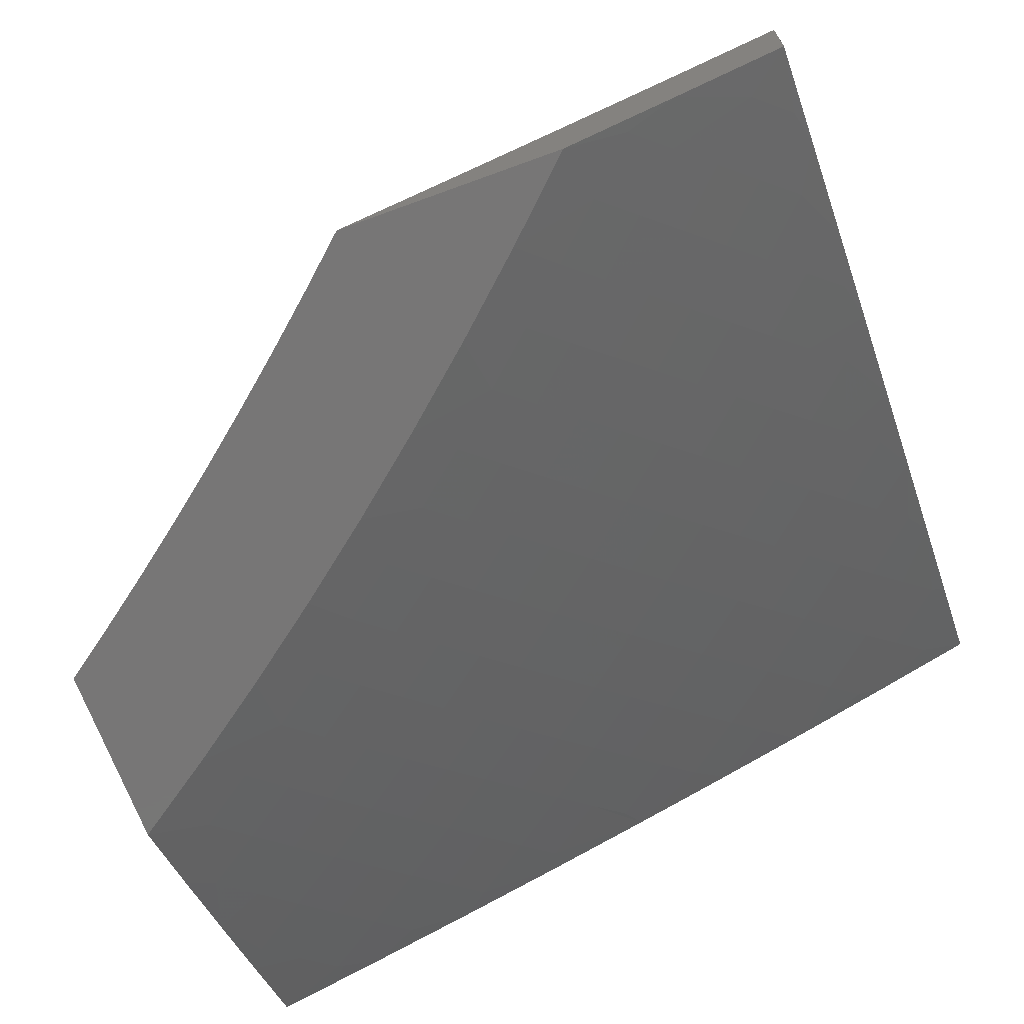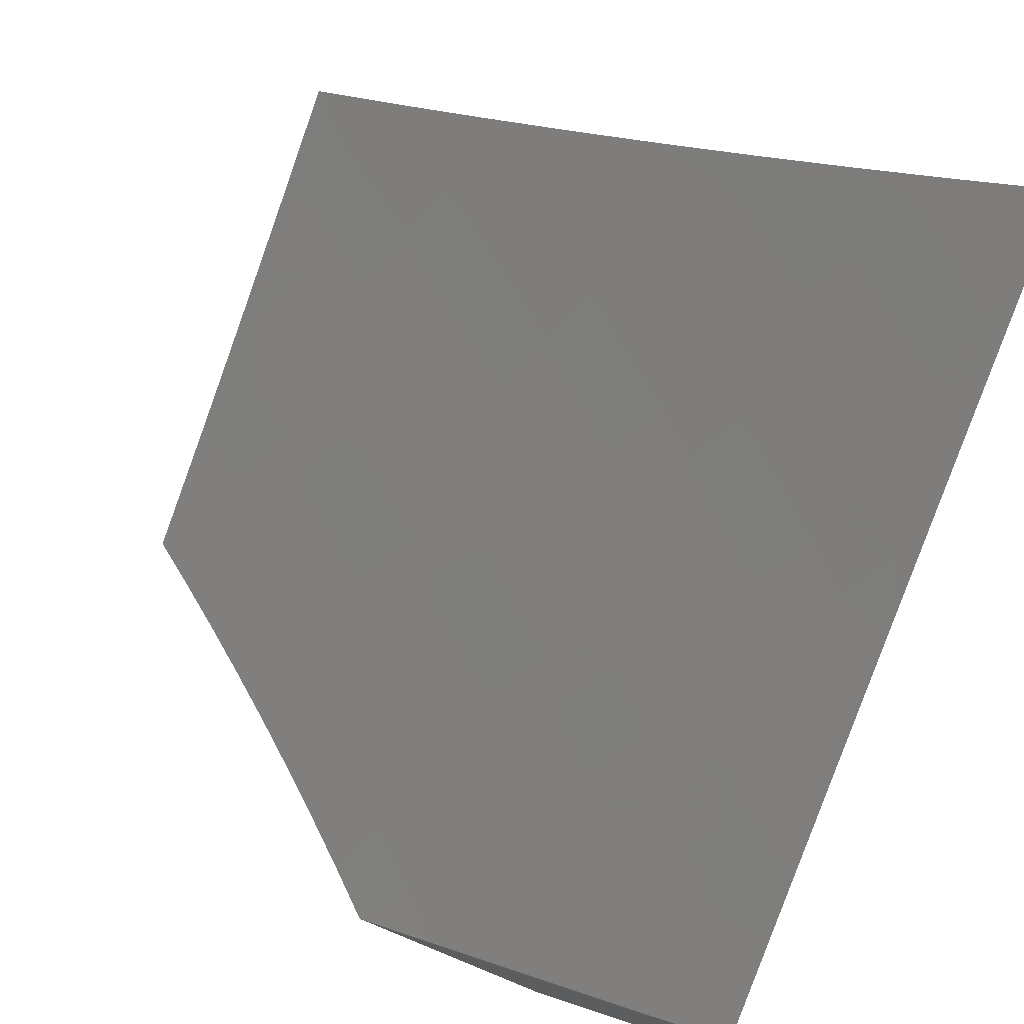
<metadata>
{"format":"stl","ext":"stl","renderer":"f3d","projection":"perspective","resolution":1024,"background":"white","views":[{"elev":-69.0,"azim":-69.9,"up":"+Z"},{"elev":69.1,"azim":-67.6,"up":"+Z"}]}
</metadata>
<code>
# stl→obj: 360 verts, 716 faces
v 4.128 -4 -9.725
v 4.086 -3.994 -9.747
v 4 -4 -9.782
v 4.037 -3.946 -9.79
v 4 -3.872 -9.839
v 4.096 -3.887 -9.79
v 4.045 -3.839 -9.833
v 4.103 -3.78 -9.833
v 4.052 -3.733 -9.876
v 4.108 -3.675 -9.876
v 4.056 -3.628 -9.918
v 4.11 -3.569 -9.918
v 4.057 -3.523 -9.959
v 4.11 -3.465 -9.959
v 4.052 -3.424 -10
v 4.103 -3.366 -10
v 4.161 -3.405 -9.959
v 4.153 -3.306 -10
v 4.212 -3.345 -9.959
v 4.202 -3.247 -10
v 4.262 -3.284 -9.959
v 4.25 -3.186 -10
v 4.311 -3.222 -9.959
v 4.298 -3.125 -10
v 4.359 -3.16 -9.959
v 4.344 -3.063 -10
v 4.406 -3.097 -9.959
v 4.39 -3 -10
v 4.452 -3.034 -9.959
v 4.544 -3 -9.926
v 4.51 -3.074 -9.918
v 4.555 -3.009 -9.918
v 4.568 -3.113 -9.876
v 4.614 -3.047 -9.876
v 4.625 -3.152 -9.833
v 4.672 -3.086 -9.833
v 4.683 -3.191 -9.79
v 4.73 -3.124 -9.79
v 4.74 -3.23 -9.747
v 4.788 -3.162 -9.747
v 4.797 -3.269 -9.702
v 4.845 -3.2 -9.702
v 4.854 -3.308 -9.658
v 4.903 -3.238 -9.658
v 4.91 -3.347 -9.612
v 4.96 -3.276 -9.612
v 4.967 -3.385 -9.566
v 5 -3.381 -9.55
v 4.915 -3.456 -9.566
v 4.971 -3.495 -9.52
v 4.918 -3.566 -9.52
v 5 -3.506 -9.499
v 4.973 -3.605 -9.473
v 5 -3.631 -9.447
v 4.918 -3.676 -9.473
v 4.972 -3.717 -9.425
v 4.916 -3.788 -9.425
v 5 -3.755 -9.393
v 4.969 -3.828 -9.377
v 5 -3.878 -9.337
v 4.911 -3.899 -9.377
v 4.963 -3.941 -9.328
v 4.878 -4 -9.348
v 5 -4 -9.279
v 4.255 -4 -9.666
v 4.196 -3.982 -9.702
v 4.146 -3.934 -9.747
v 4.381 -4 -9.606
v 4.306 -3.967 -9.658
v 4.255 -3.921 -9.702
v 4.205 -3.874 -9.747
v 4.154 -3.827 -9.79
v 4.507 -4 -9.544
v 4.467 -3.996 -9.566
v 4.416 -3.95 -9.612
v 4.365 -3.905 -9.658
v 4.423 -3.842 -9.658
v 4.372 -3.797 -9.702
v 4.428 -3.733 -9.702
v 4.376 -3.689 -9.747
v 4.431 -3.625 -9.747
v 4.377 -3.582 -9.79
v 4.431 -3.518 -9.79
v 4.376 -3.475 -9.833
v 4.428 -3.412 -9.833
v 4.373 -3.369 -9.876
v 4.423 -3.306 -9.876
v 4.367 -3.264 -9.918
v 4.416 -3.201 -9.918
v 4.632 -4 -9.48
v 4.578 -3.975 -9.52
v 4.526 -3.931 -9.566
v 4.475 -3.886 -9.612
v 4.755 -4 -9.415
v 4.74 -3.996 -9.425
v 4.689 -3.953 -9.473
v 4.637 -3.909 -9.52
v 4.695 -3.842 -9.52
v 4.643 -3.799 -9.566
v 4.7 -3.732 -9.566
v 4.646 -3.689 -9.612
v 4.701 -3.622 -9.612
v 4.647 -3.581 -9.658
v 4.7 -3.513 -9.658
v 4.645 -3.472 -9.702
v 4.697 -3.405 -9.702
v 4.641 -3.365 -9.747
v 4.691 -3.298 -9.747
v 4.634 -3.258 -9.79
v 4.851 -3.97 -9.377
v 4.8 -3.927 -9.425
v 4.748 -3.885 -9.473
v 5 -3.254 -9.598
v 4.951 -3.168 -9.658
v 4.893 -3.131 -9.702
v 4.834 -3.094 -9.747
v 4.776 -3.056 -9.79
v 4.717 -3.019 -9.833
v 4.697 -3 -9.85
v 5 -3.128 -9.645
v 4.997 -3.097 -9.658
v 4.939 -3.061 -9.702
v 5 -3 -9.69
v 4.849 -3 -9.771
v 4.88 -3.025 -9.747
v 4 -3.482 -10
v 4.003 -3.581 -9.959
v 4 -3.612 -9.948
v 4 -3.742 -9.895
v 4.314 -3.859 -9.702
v 4.263 -3.813 -9.747
v 4.32 -3.751 -9.747
v 4.211 -3.767 -9.79
v 4.267 -3.706 -9.79
v 4.323 -3.644 -9.79
v 4.16 -3.721 -9.833
v 4.215 -3.661 -9.833
v 4.27 -3.6 -9.833
v 4.324 -3.538 -9.833
v 4.163 -3.615 -9.876
v 4.163 -3.51 -9.918
v 4.585 -3.865 -9.566
v 4.533 -3.821 -9.612
v 4.59 -3.756 -9.612
v 4.481 -3.777 -9.658
v 4.537 -3.713 -9.658
v 4.593 -3.647 -9.658
v 4.217 -3.555 -9.876
v 4.27 -3.494 -9.876
v 4.322 -3.432 -9.876
v 4.484 -3.669 -9.702
v 4.485 -3.561 -9.747
v 4.483 -3.454 -9.79
v 4.479 -3.348 -9.833
v 4.472 -3.242 -9.876
v 4.463 -3.138 -9.918
v 4.216 -3.449 -9.918
v 4.858 -3.858 -9.425
v 4.806 -3.816 -9.473
v 4.862 -3.747 -9.473
v 4.753 -3.774 -9.52
v 4.809 -3.705 -9.52
v 4.864 -3.636 -9.52
v 4.539 -3.604 -9.702
v 4.593 -3.539 -9.702
v 4.267 -3.388 -9.918
v 4.318 -3.327 -9.918
v 4.755 -3.664 -9.566
v 4.755 -3.554 -9.612
v 4.753 -3.446 -9.658
v 4.747 -3.338 -9.702
v 4.538 -3.497 -9.747
v 4.535 -3.39 -9.79
v 4.529 -3.283 -9.833
v 4.52 -3.178 -9.876
v 4.81 -3.595 -9.566
v 4.863 -3.526 -9.566
v 4.59 -3.431 -9.747
v 4.808 -3.486 -9.612
v 4.804 -3.377 -9.658
v 4.585 -3.324 -9.79
v 4.578 -3.218 -9.833
v 4.86 -3.417 -9.612
v 5 -3.878 -9.448
v 5 -4 -9.391
v 4.971 -3.948 -9.432
v 4.878 -4 -9.459
v 4.927 -3.913 -9.473
v 4.868 -3.983 -9.473
v 4.824 -3.948 -9.513
v 4.755 -4 -9.526
v 4.78 -3.912 -9.553
v 4.721 -3.98 -9.553
v 4.678 -3.944 -9.592
v 4.631 -4 -9.59
v 4.634 -3.907 -9.631
v 4.575 -3.974 -9.631
v 4.532 -3.936 -9.67
v 4.507 -4 -9.653
v 4.429 -3.963 -9.708
v 4.381 -4 -9.714
v 4.387 -3.925 -9.746
v 4.327 -3.987 -9.746
v 4.285 -3.948 -9.784
v 4.255 -4 -9.774
v 4.183 -3.97 -9.821
v 4.128 -4 -9.832
v 4.141 -3.93 -9.857
v 4.081 -3.99 -9.857
v 4.039 -3.949 -9.894
v 4 -4 -9.888
v 4 -3.871 -9.945
v 4 -3.741 -10
v 4.014 -3.81 -9.965
v 4.056 -3.85 -9.929
v 4.099 -3.89 -9.894
v 4.2 -3.87 -9.857
v 4.242 -3.909 -9.821
v 4.301 -3.848 -9.821
v 4.344 -3.886 -9.784
v 4.402 -3.823 -9.784
v 4.445 -3.861 -9.746
v 4.503 -3.797 -9.746
v 4.547 -3.834 -9.708
v 4.604 -3.768 -9.708
v 4.648 -3.804 -9.67
v 4.705 -3.737 -9.67
v 4.75 -3.772 -9.631
v 4.806 -3.703 -9.631
v 4.851 -3.738 -9.592
v 4.907 -3.668 -9.592
v 4.952 -3.702 -9.553
v 5 -3.631 -9.557
v 4.997 -3.736 -9.513
v 5 -3.754 -9.503
v 4.941 -3.807 -9.513
v 4.985 -3.842 -9.473
v 4.883 -3.878 -9.513
v 4.071 -3.752 -9.965
v 4.083 -3.654 -10
v 4.127 -3.693 -9.965
v 4.183 -3.633 -9.965
v 4.227 -3.671 -9.929
v 4.281 -3.61 -9.929
v 4.326 -3.647 -9.894
v 4.381 -3.585 -9.894
v 4.425 -3.622 -9.857
v 4.48 -3.558 -9.857
v 4.525 -3.594 -9.821
v 4.579 -3.528 -9.821
v 4.624 -3.563 -9.784
v 4.677 -3.497 -9.784
v 4.724 -3.531 -9.746
v 4.776 -3.463 -9.746
v 4.823 -3.497 -9.708
v 4.875 -3.427 -9.708
v 4.921 -3.46 -9.67
v 4.973 -3.389 -9.67
v 5 -3.506 -9.609
v 5 -3.38 -9.658
v 4.925 -3.357 -9.708
v 4.975 -3.286 -9.708
v 4.878 -3.325 -9.746
v 4.927 -3.255 -9.746
v 4.83 -3.292 -9.784
v 4.879 -3.223 -9.784
v 4.782 -3.26 -9.821
v 4.831 -3.191 -9.821
v 4.734 -3.227 -9.857
v 4.782 -3.159 -9.857
v 4.686 -3.194 -9.894
v 4.733 -3.127 -9.894
v 4.638 -3.161 -9.929
v 4.685 -3.094 -9.929
v 4.59 -3.128 -9.965
v 4.636 -3.062 -9.965
v 4.539 -3.098 -10
v 4.607 -3 -10
v 4.164 -3.566 -10
v 4.237 -3.572 -9.965
v 4.335 -3.548 -9.929
v 4.434 -3.521 -9.894
v 4.533 -3.493 -9.857
v 4.631 -3.462 -9.821
v 4.729 -3.429 -9.784
v 4.827 -3.394 -9.746
v 4.243 -3.476 -10
v 4.29 -3.511 -9.965
v 4.388 -3.485 -9.929
v 4.486 -3.457 -9.894
v 4.585 -3.427 -9.857
v 4.683 -3.395 -9.821
v 4.78 -3.361 -9.784
v 4.343 -3.449 -9.965
v 4.32 -3.384 -10
v 4.394 -3.386 -9.965
v 4.395 -3.29 -10
v 4.444 -3.322 -9.965
v 4.494 -3.258 -9.965
v 4.541 -3.293 -9.929
v 4.59 -3.227 -9.929
v 4.638 -3.261 -9.894
v 4.468 -3.195 -10
v 4.542 -3.194 -9.965
v 4.706 -3 -9.951
v 4.73 -3.027 -9.929
v 4.805 -3 -9.901
v 4.78 -3.059 -9.894
v 4.874 -3.021 -9.857
v 4.829 -3.09 -9.857
v 4.924 -3.052 -9.821
v 4.878 -3.121 -9.821
v 4.973 -3.082 -9.784
v 4.926 -3.153 -9.784
v 5 -3.127 -9.753
v 4.975 -3.184 -9.746
v 5 -3.254 -9.707
v 4.903 -3 -9.849
v 5 -3 -9.797
v 4.961 -3.597 -9.592
v 4.915 -3.564 -9.631
v 4.968 -3.493 -9.631
v 4.869 -3.53 -9.67
v 4.44 -3.422 -9.929
v 4.538 -3.392 -9.894
v 4.636 -3.361 -9.857
v 4.733 -3.328 -9.821
v 4.57 -3.63 -9.784
v 4.47 -3.658 -9.821
v 4.515 -3.695 -9.784
v 4.415 -3.722 -9.821
v 4.459 -3.759 -9.784
v 4.358 -3.785 -9.821
v 4.615 -3.665 -9.746
v 4.56 -3.731 -9.746
v 4.67 -3.599 -9.746
v 4.715 -3.634 -9.708
v 4.66 -3.701 -9.708
v 4.761 -3.669 -9.67
v 4.794 -3.808 -9.592
v 4.693 -3.84 -9.631
v 4.737 -3.876 -9.592
v 4.839 -3.843 -9.553
v 4.896 -3.773 -9.553
v 4.591 -3.87 -9.67
v 4.489 -3.899 -9.708
v 4.37 -3.685 -9.857
v 4.271 -3.709 -9.894
v 4.171 -3.732 -9.929
v 4.314 -3.747 -9.857
v 4.257 -3.809 -9.857
v 4.214 -3.77 -9.894
v 4.114 -3.791 -9.929
v 4.157 -3.831 -9.894
v 4.491 -3.357 -9.929
v 4.588 -3.327 -9.894
v 4.685 -3.294 -9.857
v 4.77 -3.566 -9.708
v 4.815 -3.6 -9.67
v 4.861 -3.634 -9.631
f 1 2 3
f 3 2 4
f 3 4 5
f 5 4 6
f 5 6 7
f 7 6 8
f 7 8 9
f 9 8 10
f 9 10 11
f 11 10 12
f 11 12 13
f 13 12 14
f 13 14 15
f 15 14 16
f 16 14 17
f 16 17 18
f 18 17 19
f 18 19 20
f 20 19 21
f 20 21 22
f 22 21 23
f 22 23 24
f 24 23 25
f 24 25 26
f 26 25 27
f 26 27 28
f 28 27 29
f 28 29 30
f 30 29 31
f 30 31 32
f 32 31 33
f 32 33 34
f 34 33 35
f 34 35 36
f 36 35 37
f 36 37 38
f 38 37 39
f 38 39 40
f 40 39 41
f 40 41 42
f 42 41 43
f 42 43 44
f 44 43 45
f 44 45 46
f 46 45 47
f 46 47 48
f 48 47 49
f 48 49 50
f 50 49 51
f 50 51 52
f 52 51 53
f 52 53 54
f 54 53 55
f 54 55 56
f 56 55 57
f 56 57 58
f 58 57 59
f 58 59 60
f 60 59 61
f 60 61 62
f 62 61 63
f 62 63 64
f 65 66 1
f 1 66 67
f 1 67 2
f 2 67 6
f 2 6 4
f 68 69 65
f 65 69 70
f 65 70 66
f 66 70 71
f 66 71 67
f 67 71 72
f 67 72 6
f 6 72 8
f 73 74 68
f 68 74 75
f 68 75 76
f 76 75 77
f 76 77 78
f 78 77 79
f 78 79 80
f 80 79 81
f 80 81 82
f 82 81 83
f 82 83 84
f 84 83 85
f 84 85 86
f 86 85 87
f 86 87 88
f 88 87 89
f 88 89 25
f 25 89 27
f 90 91 73
f 73 91 92
f 73 92 74
f 74 92 93
f 74 93 75
f 75 93 77
f 94 95 90
f 90 95 96
f 90 96 97
f 97 96 98
f 97 98 99
f 99 98 100
f 99 100 101
f 101 100 102
f 101 102 103
f 103 102 104
f 103 104 105
f 105 104 106
f 105 106 107
f 107 106 108
f 107 108 109
f 109 108 37
f 109 37 35
f 63 110 94
f 94 110 111
f 94 111 95
f 95 111 112
f 95 112 96
f 96 112 98
f 64 60 62
f 58 54 56
f 52 48 50
f 48 113 46
f 46 113 114
f 46 114 44
f 44 114 115
f 44 115 42
f 42 115 116
f 42 116 40
f 40 116 117
f 40 117 38
f 38 117 118
f 38 118 36
f 36 118 119
f 36 119 34
f 34 119 30
f 34 30 32
f 113 120 114
f 114 120 121
f 114 121 122
f 122 121 123
f 122 123 124
f 120 123 121
f 119 117 124
f 124 117 116
f 124 116 125
f 125 116 115
f 125 115 122
f 122 115 114
f 15 126 13
f 13 126 127
f 13 127 11
f 11 127 128
f 11 128 129
f 126 128 127
f 5 7 129
f 129 7 9
f 129 9 11
f 70 69 130
f 130 69 76
f 130 76 78
f 71 70 131
f 131 70 130
f 131 130 132
f 132 130 78
f 132 78 80
f 72 71 133
f 133 71 131
f 133 131 134
f 134 131 132
f 134 132 135
f 135 132 80
f 135 80 82
f 8 72 136
f 136 72 133
f 136 133 137
f 137 133 134
f 137 134 138
f 138 134 135
f 138 135 139
f 139 135 82
f 139 82 84
f 69 68 76
f 8 136 10
f 10 136 140
f 10 140 12
f 12 140 141
f 12 141 14
f 14 141 17
f 140 136 137
f 92 91 142
f 142 91 97
f 142 97 99
f 93 92 143
f 143 92 142
f 143 142 144
f 144 142 99
f 144 99 101
f 77 93 145
f 145 93 143
f 145 143 146
f 146 143 144
f 146 144 147
f 147 144 101
f 147 101 103
f 140 137 148
f 148 137 138
f 148 138 149
f 149 138 139
f 149 139 150
f 150 139 84
f 150 84 86
f 91 90 97
f 77 145 79
f 79 145 151
f 79 151 81
f 81 151 152
f 81 152 83
f 83 152 153
f 83 153 85
f 85 153 154
f 85 154 87
f 87 154 155
f 87 155 89
f 89 155 156
f 89 156 27
f 27 156 29
f 151 145 146
f 140 148 141
f 141 148 157
f 141 157 17
f 17 157 19
f 157 148 149
f 111 110 158
f 158 110 61
f 158 61 57
f 57 61 59
f 112 111 159
f 159 111 158
f 159 158 160
f 160 158 57
f 160 57 55
f 98 112 161
f 161 112 159
f 161 159 162
f 162 159 160
f 162 160 163
f 163 160 55
f 163 55 51
f 51 55 53
f 151 146 164
f 164 146 147
f 164 147 165
f 165 147 103
f 165 103 105
f 157 149 166
f 166 149 150
f 166 150 167
f 167 150 86
f 167 86 88
f 110 63 61
f 98 161 100
f 100 161 168
f 100 168 102
f 102 168 169
f 102 169 104
f 104 169 170
f 104 170 106
f 106 170 171
f 106 171 108
f 108 171 39
f 108 39 37
f 168 161 162
f 151 164 152
f 152 164 172
f 152 172 153
f 153 172 173
f 153 173 154
f 154 173 174
f 154 174 155
f 155 174 175
f 155 175 156
f 156 175 31
f 156 31 29
f 172 164 165
f 21 19 166
f 166 19 157
f 21 166 167
f 168 162 176
f 176 162 163
f 176 163 177
f 177 163 51
f 177 51 49
f 172 165 178
f 178 165 105
f 178 105 107
f 23 21 167
f 23 167 88
f 168 176 169
f 169 176 179
f 169 179 170
f 170 179 180
f 170 180 171
f 171 180 41
f 171 41 39
f 179 176 177
f 172 178 173
f 173 178 181
f 173 181 174
f 174 181 182
f 174 182 175
f 175 182 33
f 175 33 31
f 181 178 107
f 25 23 88
f 179 177 183
f 183 177 49
f 183 49 45
f 45 49 47
f 182 181 109
f 109 181 107
f 35 33 182
f 182 109 35
f 43 41 180
f 45 43 183
f 183 43 180
f 183 180 179
f 119 118 117
f 124 125 122
f 184 185 186
f 186 185 187
f 186 187 188
f 188 187 189
f 188 189 190
f 190 189 191
f 190 191 192
f 192 191 193
f 192 193 194
f 194 193 195
f 194 195 196
f 196 195 197
f 196 197 198
f 198 197 199
f 198 199 200
f 200 199 201
f 200 201 202
f 202 201 203
f 202 203 204
f 204 203 205
f 204 205 206
f 206 205 207
f 206 207 208
f 208 207 209
f 208 209 210
f 210 209 211
f 210 211 212
f 187 191 189
f 191 195 193
f 195 199 197
f 201 205 203
f 207 211 209
f 213 214 212
f 212 214 215
f 212 215 210
f 210 215 216
f 210 216 208
f 208 216 217
f 208 217 218
f 218 217 219
f 218 219 220
f 220 219 221
f 220 221 222
f 222 221 223
f 222 223 224
f 224 223 225
f 224 225 226
f 226 225 227
f 226 227 228
f 228 227 229
f 228 229 230
f 230 229 231
f 230 231 232
f 232 231 233
f 232 233 234
f 234 233 235
f 234 235 236
f 236 235 237
f 236 237 238
f 238 237 188
f 238 188 190
f 214 213 239
f 239 213 240
f 239 240 241
f 241 240 242
f 241 242 243
f 243 242 244
f 243 244 245
f 245 244 246
f 245 246 247
f 247 246 248
f 247 248 249
f 249 248 250
f 249 250 251
f 251 250 252
f 251 252 253
f 253 252 254
f 253 254 255
f 255 254 256
f 255 256 257
f 257 256 258
f 257 258 259
f 259 258 260
f 260 258 261
f 260 261 262
f 262 261 263
f 262 263 264
f 264 263 265
f 264 265 266
f 266 265 267
f 266 267 268
f 268 267 269
f 268 269 270
f 270 269 271
f 270 271 272
f 272 271 273
f 272 273 274
f 274 273 275
f 274 275 276
f 276 275 277
f 276 277 278
f 240 279 242
f 242 279 280
f 242 280 244
f 244 280 281
f 244 281 246
f 246 281 282
f 246 282 248
f 248 282 283
f 248 283 250
f 250 283 284
f 250 284 252
f 252 284 285
f 252 285 254
f 254 285 286
f 254 286 256
f 256 286 261
f 256 261 258
f 279 287 280
f 280 287 288
f 280 288 281
f 281 288 289
f 281 289 282
f 282 289 290
f 282 290 283
f 283 290 291
f 283 291 284
f 284 291 292
f 284 292 285
f 285 292 293
f 285 293 286
f 286 293 263
f 286 263 261
f 288 287 294
f 294 287 295
f 294 295 296
f 296 295 297
f 296 297 298
f 298 297 299
f 298 299 300
f 300 299 301
f 300 301 302
f 302 301 271
f 302 271 269
f 297 303 299
f 299 303 304
f 299 304 301
f 301 304 273
f 301 273 271
f 303 277 304
f 304 277 275
f 304 275 273
f 278 305 276
f 276 305 274
f 274 305 306
f 306 305 307
f 306 307 308
f 308 307 309
f 308 309 310
f 310 309 311
f 310 311 312
f 312 311 313
f 312 313 314
f 314 313 315
f 314 315 316
f 316 315 317
f 316 317 264
f 264 317 262
f 307 318 309
f 309 318 311
f 318 319 311
f 311 319 313
f 319 315 313
f 317 260 262
f 233 320 259
f 259 320 321
f 259 321 322
f 322 321 323
f 322 323 257
f 257 323 255
f 235 184 237
f 237 184 188
f 188 184 186
f 288 294 289
f 289 294 324
f 289 324 290
f 290 324 325
f 290 325 291
f 291 325 326
f 291 326 292
f 292 326 327
f 292 327 293
f 293 327 265
f 293 265 263
f 249 328 329
f 329 328 330
f 329 330 331
f 331 330 332
f 331 332 333
f 333 332 221
f 333 221 219
f 328 334 330
f 330 334 335
f 330 335 332
f 332 335 223
f 332 223 221
f 249 251 328
f 328 251 336
f 328 336 334
f 334 336 337
f 334 337 338
f 338 337 339
f 338 339 227
f 227 339 229
f 334 338 335
f 335 338 225
f 335 225 223
f 338 227 225
f 228 340 341
f 341 340 342
f 341 342 196
f 196 342 194
f 340 343 342
f 342 343 192
f 342 192 194
f 228 230 340
f 340 230 344
f 340 344 343
f 343 344 236
f 343 236 238
f 190 192 238
f 238 192 343
f 228 341 226
f 226 341 345
f 226 345 224
f 224 345 346
f 224 346 222
f 222 346 202
f 222 202 220
f 220 202 204
f 220 204 218
f 218 204 206
f 218 206 208
f 345 341 196
f 249 329 247
f 247 329 347
f 247 347 245
f 245 347 348
f 245 348 243
f 243 348 349
f 243 349 241
f 241 349 239
f 347 329 331
f 346 345 198
f 198 345 196
f 347 331 350
f 350 331 333
f 350 333 351
f 351 333 219
f 351 219 217
f 202 346 200
f 200 346 198
f 347 350 348
f 348 350 352
f 348 352 349
f 349 352 353
f 349 353 239
f 239 353 214
f 352 350 351
f 352 351 354
f 354 351 217
f 354 217 216
f 352 354 353
f 353 354 215
f 353 215 214
f 215 354 216
f 294 296 324
f 324 296 355
f 324 355 325
f 325 355 356
f 325 356 326
f 326 356 357
f 326 357 327
f 327 357 267
f 327 267 265
f 251 253 336
f 336 253 358
f 336 358 337
f 337 358 359
f 337 359 339
f 339 359 360
f 339 360 229
f 229 360 231
f 234 236 344
f 234 344 232
f 232 344 230
f 296 298 355
f 355 298 300
f 355 300 356
f 356 300 302
f 356 302 357
f 357 302 269
f 357 269 267
f 253 255 358
f 358 255 323
f 358 323 359
f 359 323 321
f 359 321 360
f 360 321 320
f 360 320 231
f 231 320 233
f 259 322 257
f 314 316 266
f 266 316 264
f 312 314 268
f 268 314 266
f 310 312 270
f 270 312 268
f 308 310 272
f 272 310 270
f 306 308 274
f 274 308 272
f 28 30 278
f 278 30 305
f 305 30 119
f 305 119 307
f 307 119 318
f 318 119 124
f 318 124 319
f 319 124 123
f 319 123 315
f 315 123 120
f 315 120 317
f 317 120 113
f 317 113 260
f 260 113 48
f 260 48 259
f 259 48 52
f 259 52 233
f 233 52 54
f 233 54 235
f 235 54 58
f 235 58 184
f 184 58 60
f 184 60 185
f 185 60 64
f 64 63 185
f 185 63 187
f 187 63 94
f 187 94 191
f 191 94 90
f 191 90 195
f 195 90 73
f 195 73 199
f 199 73 68
f 199 68 201
f 201 68 65
f 201 65 205
f 205 65 1
f 205 1 207
f 207 1 3
f 207 3 211
f 15 279 126
f 126 279 240
f 126 240 213
f 15 16 279
f 279 16 287
f 287 16 18
f 287 18 295
f 295 18 20
f 295 20 22
f 295 22 297
f 297 22 24
f 297 24 303
f 303 24 26
f 303 26 28
f 278 277 28
f 28 277 303
f 3 5 211
f 211 5 212
f 212 5 129
f 212 129 213
f 213 129 128
f 213 128 126

</code>
